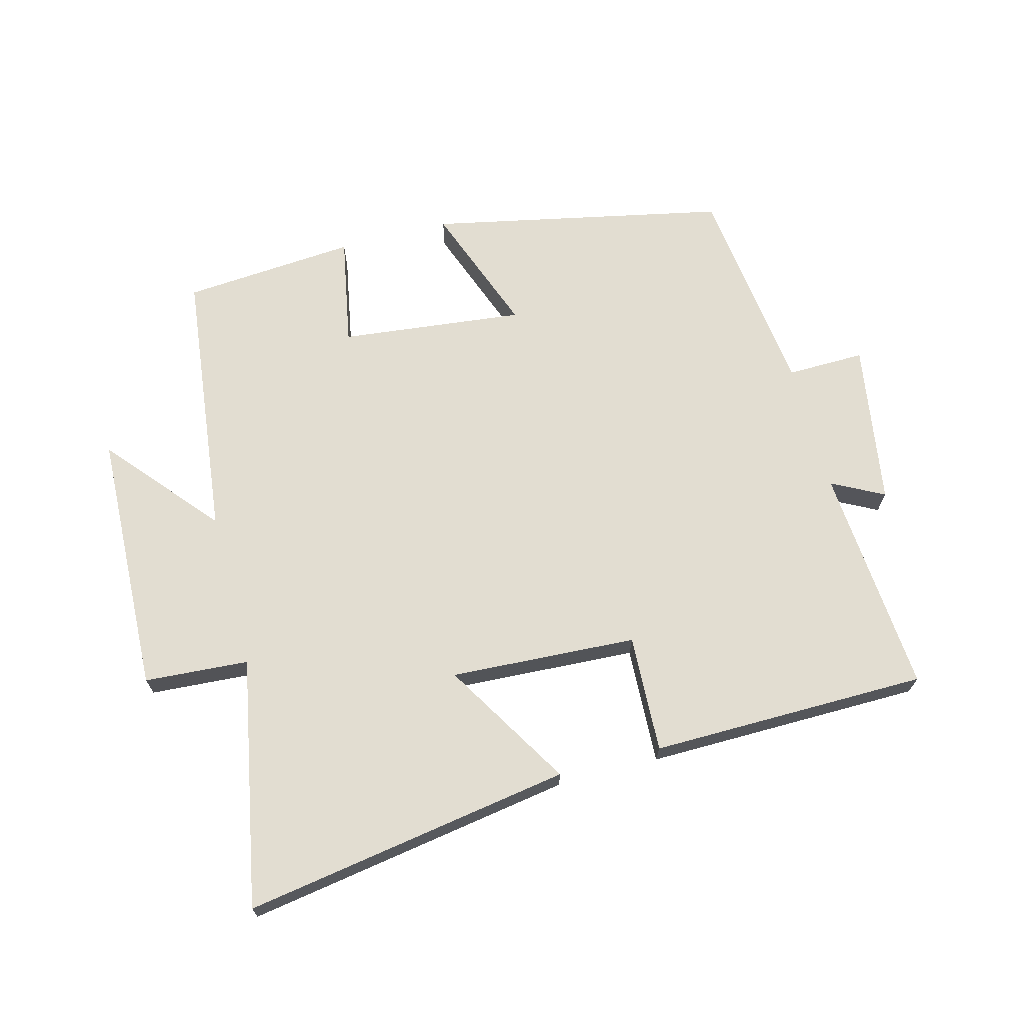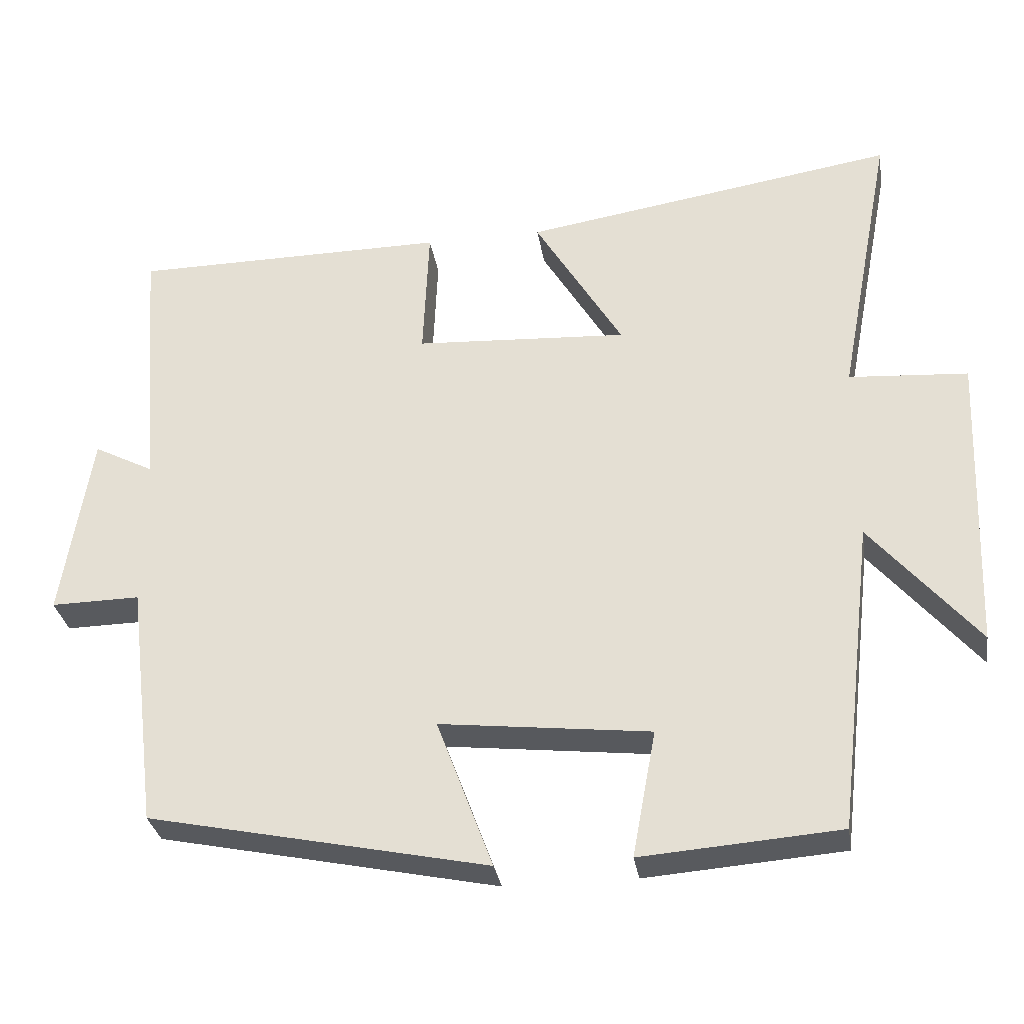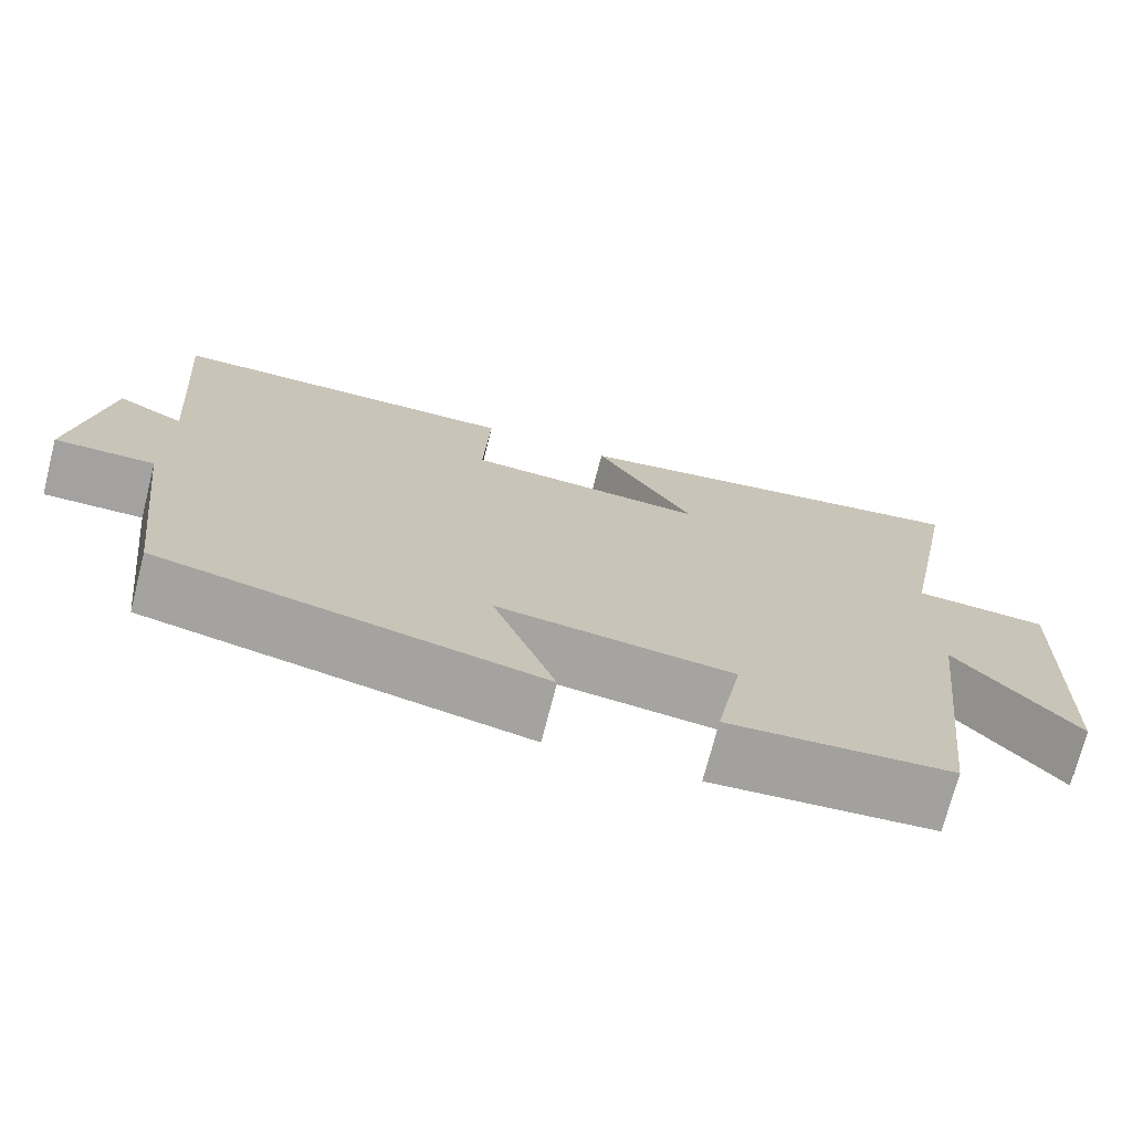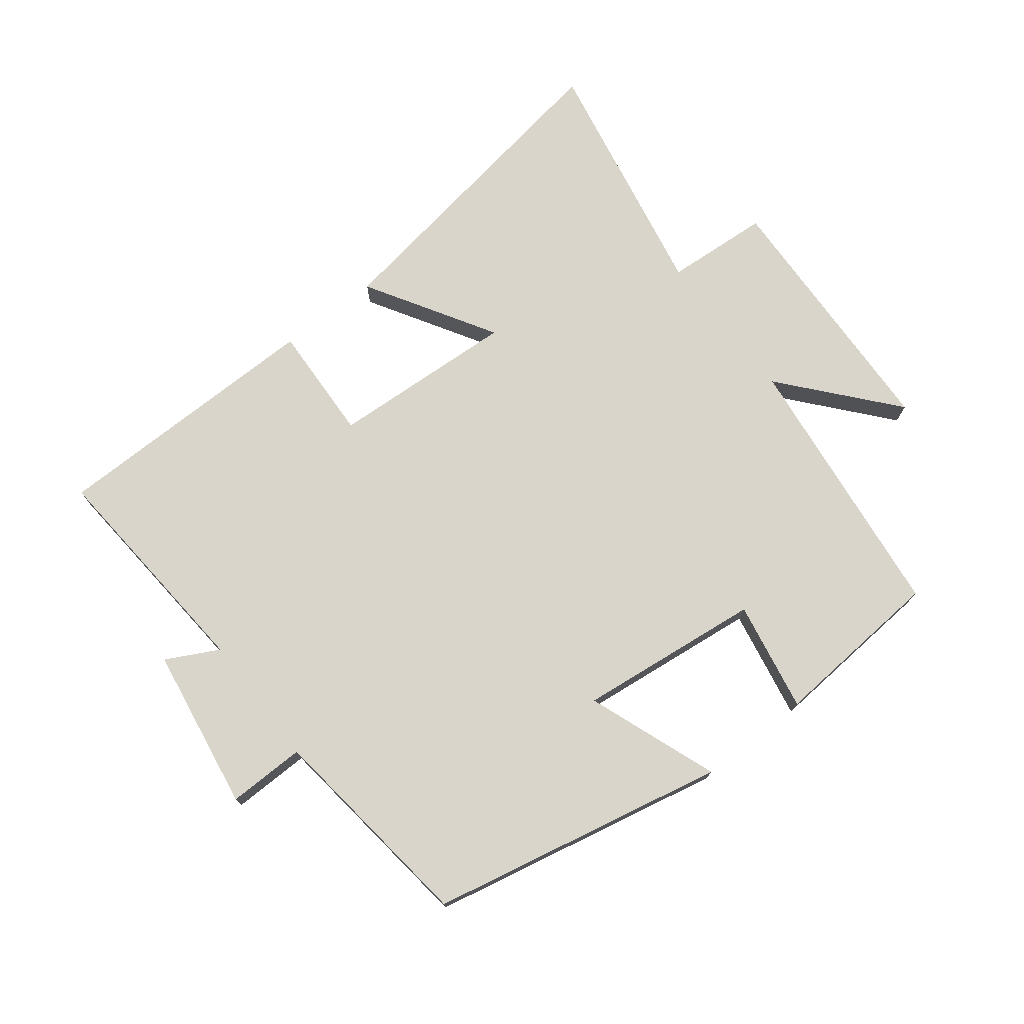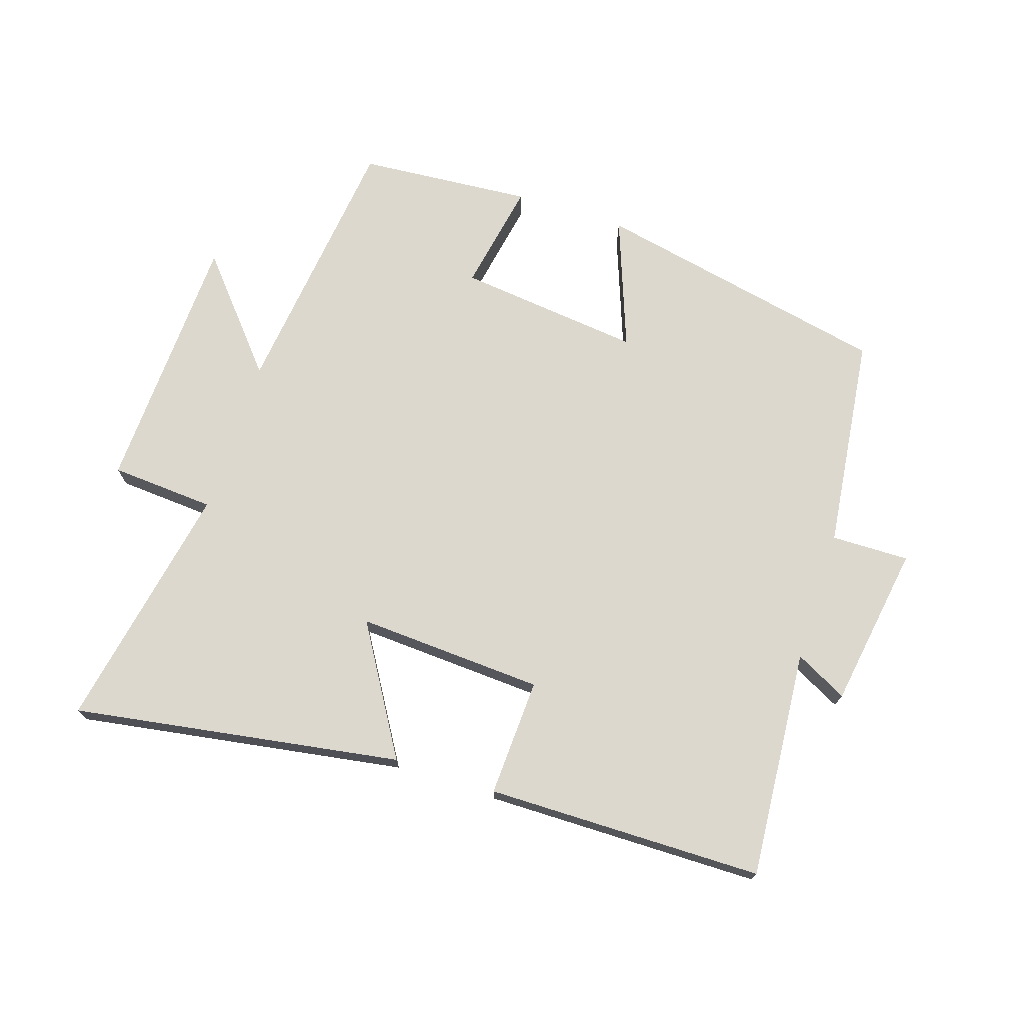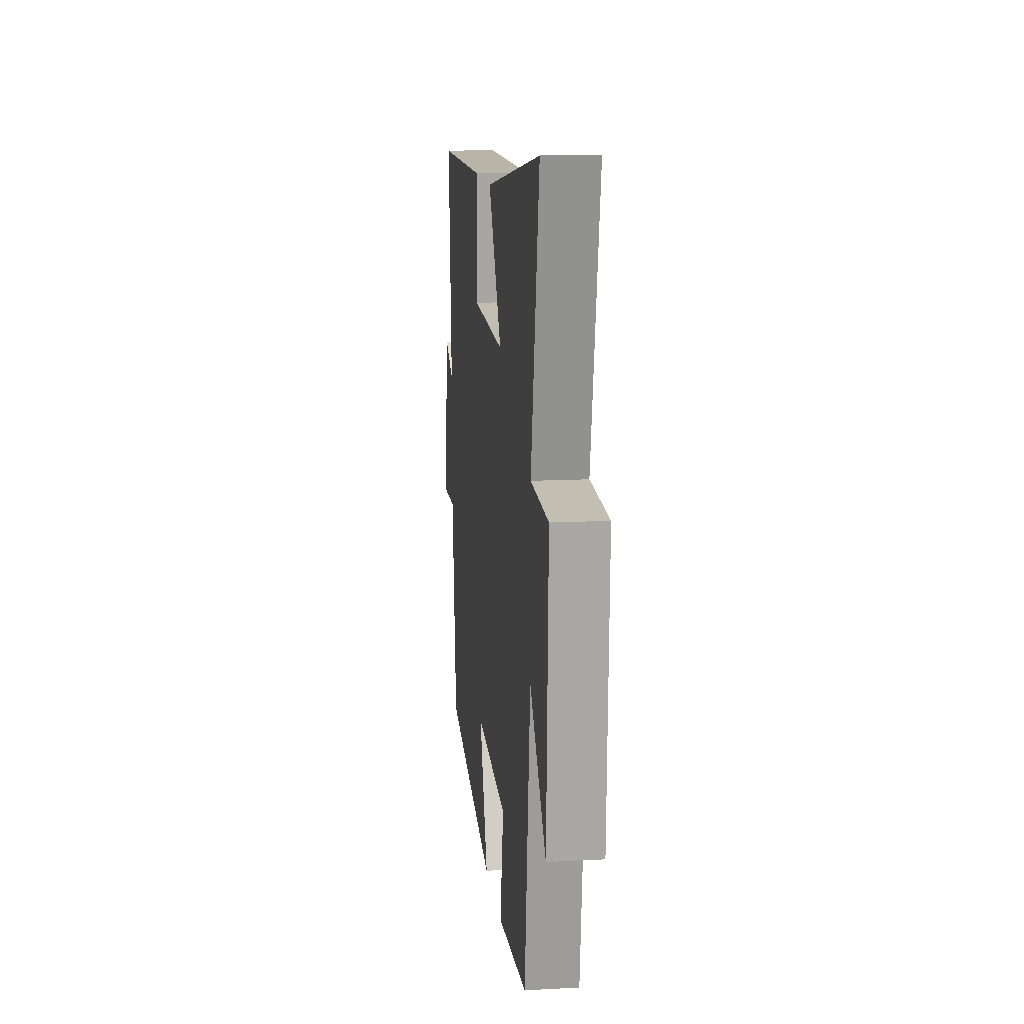
<metadata>
{"format":"obj","ext":"obj","renderer":"f3d","projection":"perspective","resolution":1024,"background":"white","views":[{"elev":68.6,"azim":-14.8,"up":"+Y"},{"elev":-31.0,"azim":-171.2,"up":"+Z"},{"elev":-72.8,"azim":165.6,"up":"+Z"},{"elev":74.4,"azim":142.2,"up":"+Y"},{"elev":72.5,"azim":18.0,"up":"+Y"},{"elev":13.6,"azim":-96.8,"up":"+Z"}]}
</metadata>
<code>
v 0.528 0.07 0.496
v 0.5 0.07 0.14
v 0.581 0.07 0.182
v 0.621 0.07 -0.072
v 0.5 0.07 -0.07
v 0.459 0.07 -0.404
v -0.002 0.07 -0.5
v 0.074 0.07 -0.296
v -0.212 0.07 -0.328
v -0.18 0.07 -0.5
v -0.45 0.07 -0.479
v -0.5 0.07 -0.055
v -0.646 0.07 -0.226
v -0.662 0.07 0.184
v -0.5 0.07 0.195
v -0.574 0.07 0.582
v -0.064 0.07 0.5
v -0.184 0.07 0.301
v 0.106 0.07 0.317
v 0.098 0.07 0.5
v 0.528 0 0.496
v 0.5 0 0.14
v 0.581 0 0.182
v 0.621 0 -0.072
v 0.5 0 -0.07
v 0.459 0 -0.404
v -0.002 0 -0.5
v 0.074 0 -0.296
v -0.212 0 -0.328
v -0.18 0 -0.5
v -0.45 0 -0.479
v -0.5 0 -0.055
v -0.646 0 -0.226
v -0.662 0 0.184
v -0.5 0 0.195
v -0.574 0 0.582
v -0.064 0 0.5
v -0.184 0 0.301
v 0.106 0 0.317
v 0.098 0 0.5
f 19 20 1 2
f 18 19 2
f 15 16 17 18
f 15 18 2
f 12 13 14 15
f 11 12 15
f 10 11 15
f 9 10 15
f 8 9 15 2
f 7 8 2
f 6 7 2
f 5 6 2
f 2 3 4 5
f 22 21 40 39
f 22 39 38
f 38 37 36 35
f 22 38 35
f 35 34 33 32
f 35 32 31
f 35 31 30
f 35 30 29
f 22 35 29 28
f 22 28 27
f 22 27 26
f 22 26 25
f 25 24 23 22
f 1 21 22 2
f 2 22 23 3
f 3 23 24 4
f 4 24 25 5
f 5 25 26 6
f 6 26 27 7
f 7 27 28 8
f 8 28 29 9
f 9 29 30 10
f 10 30 31 11
f 11 31 32 12
f 12 32 33 13
f 13 33 34 14
f 14 34 35 15
f 15 35 36 16
f 16 36 37 17
f 17 37 38 18
f 18 38 39 19
f 19 39 40 20
f 20 40 21 1

</code>
